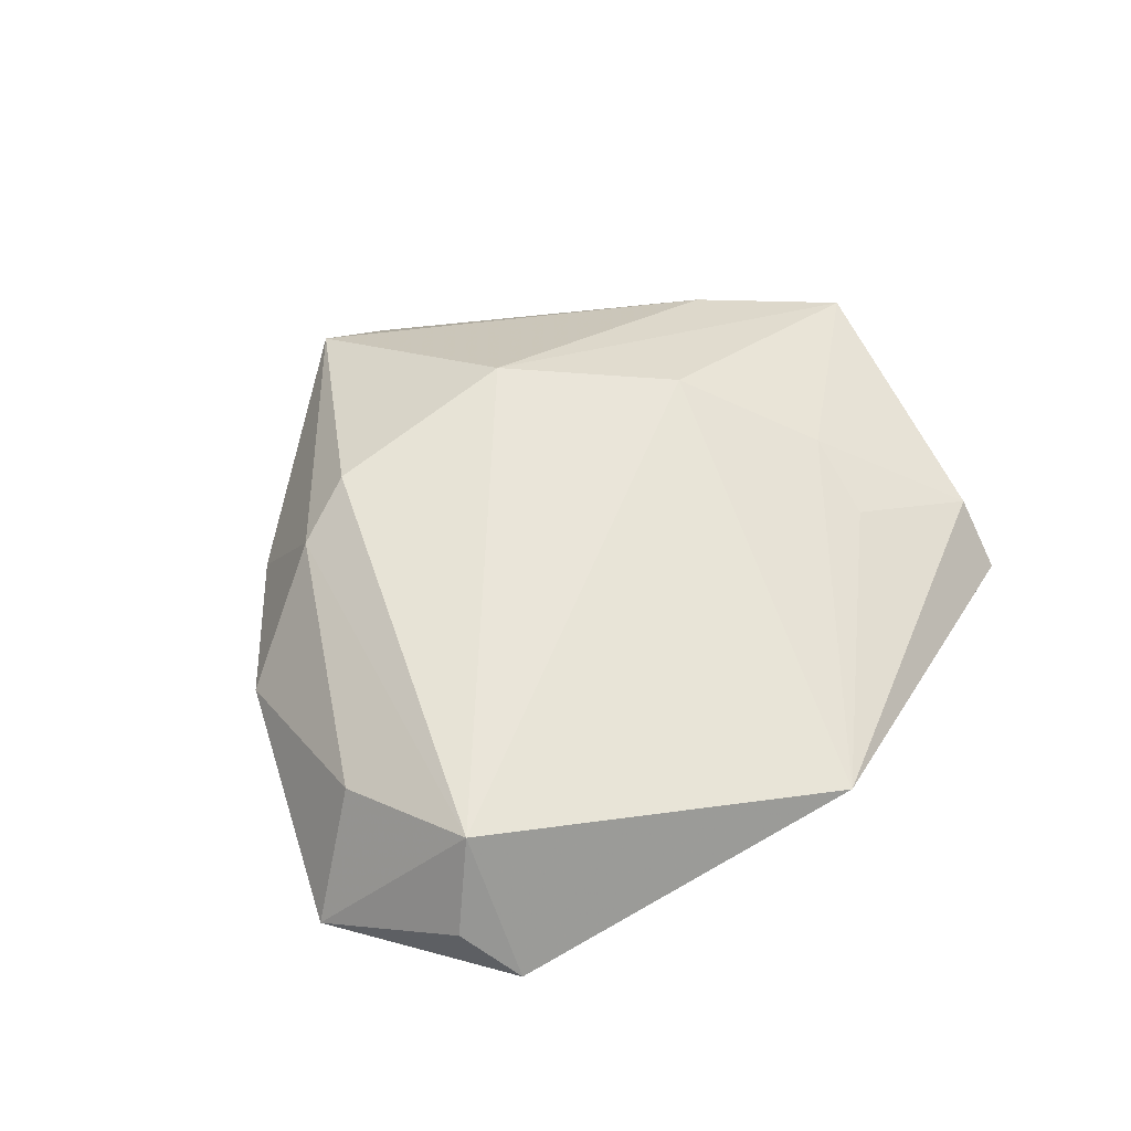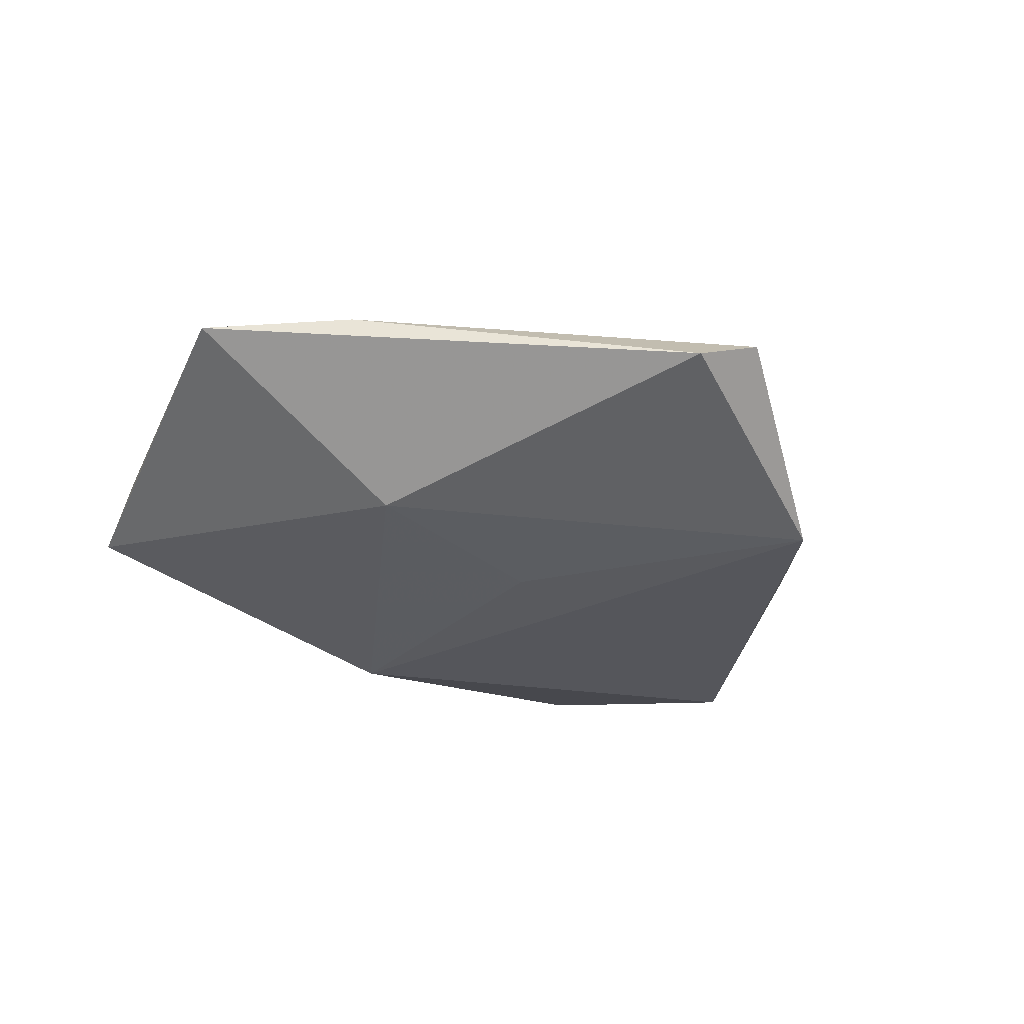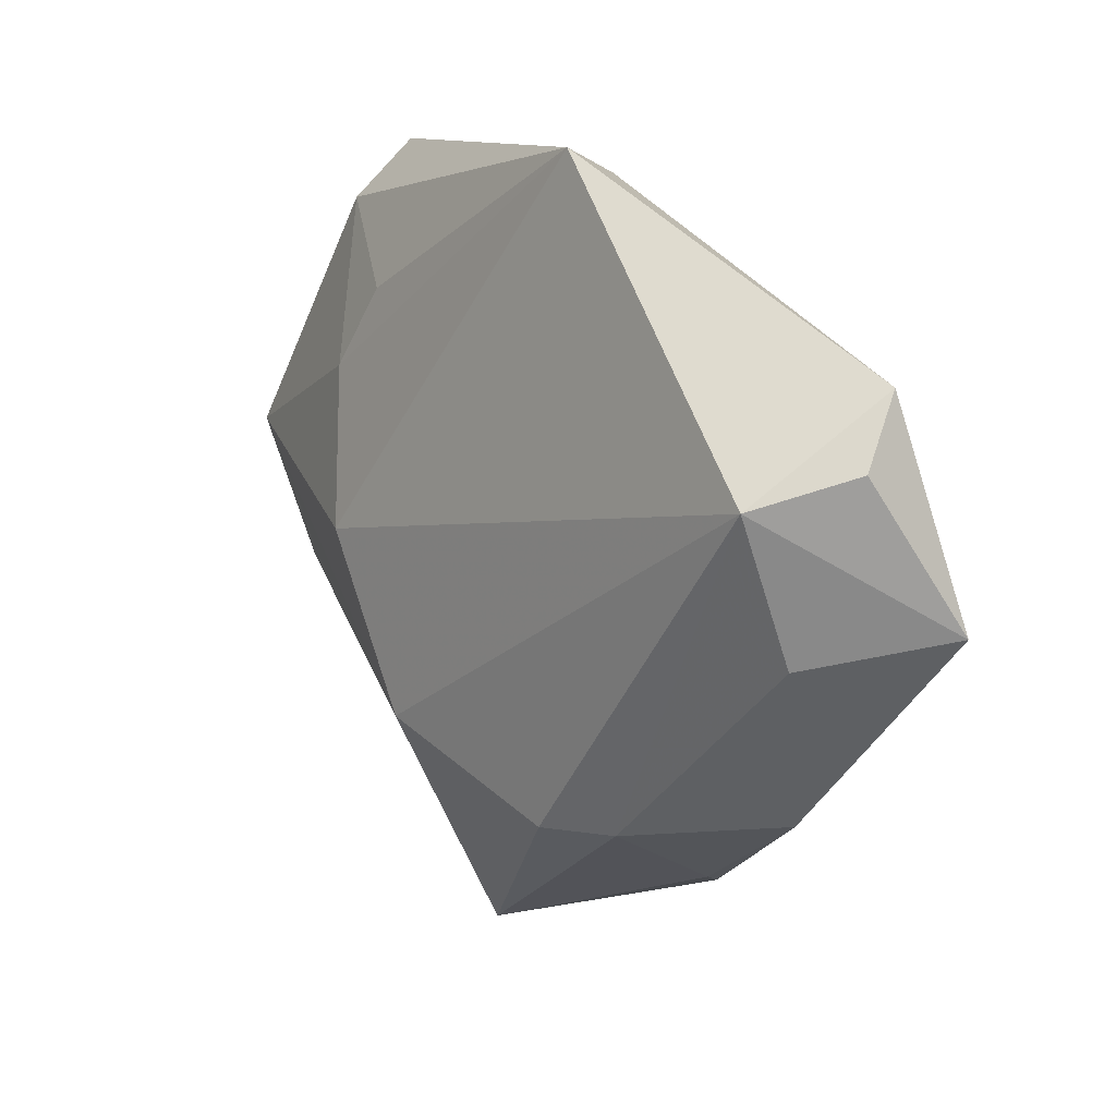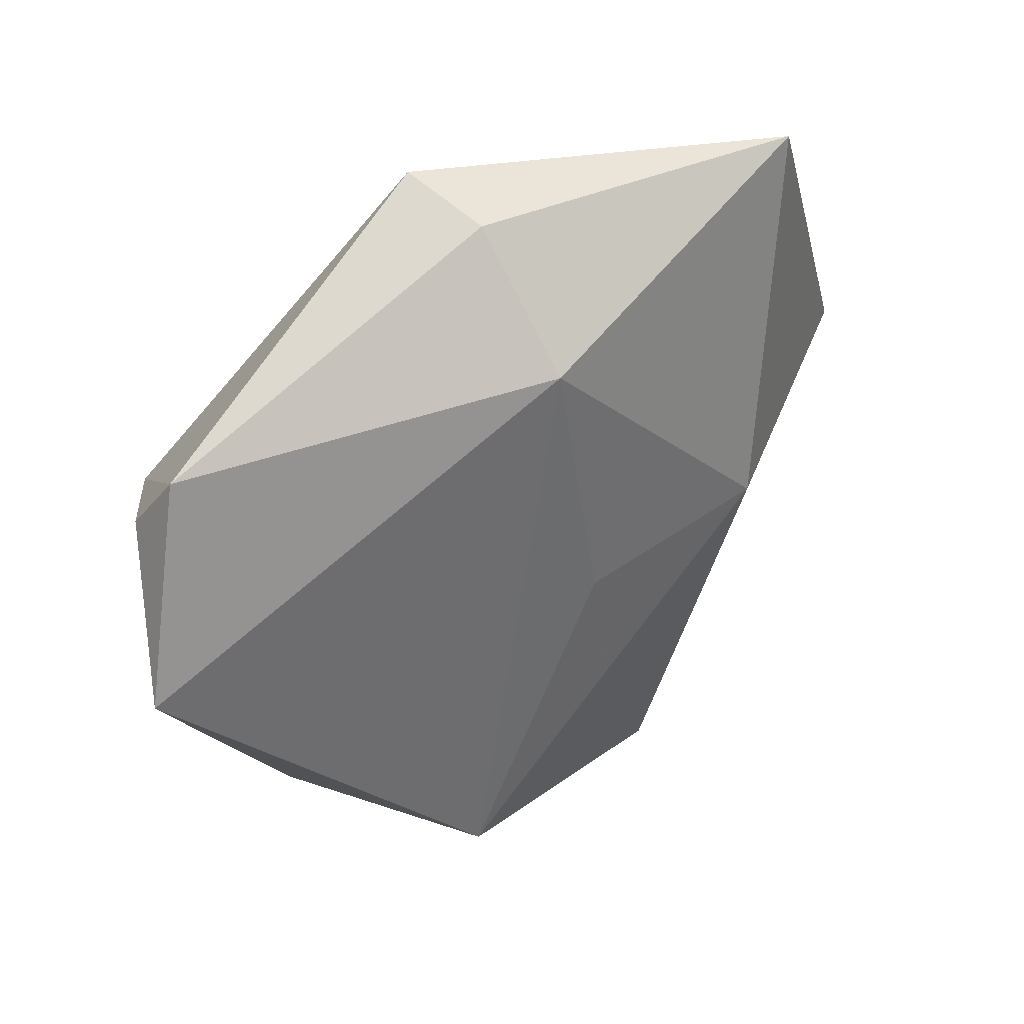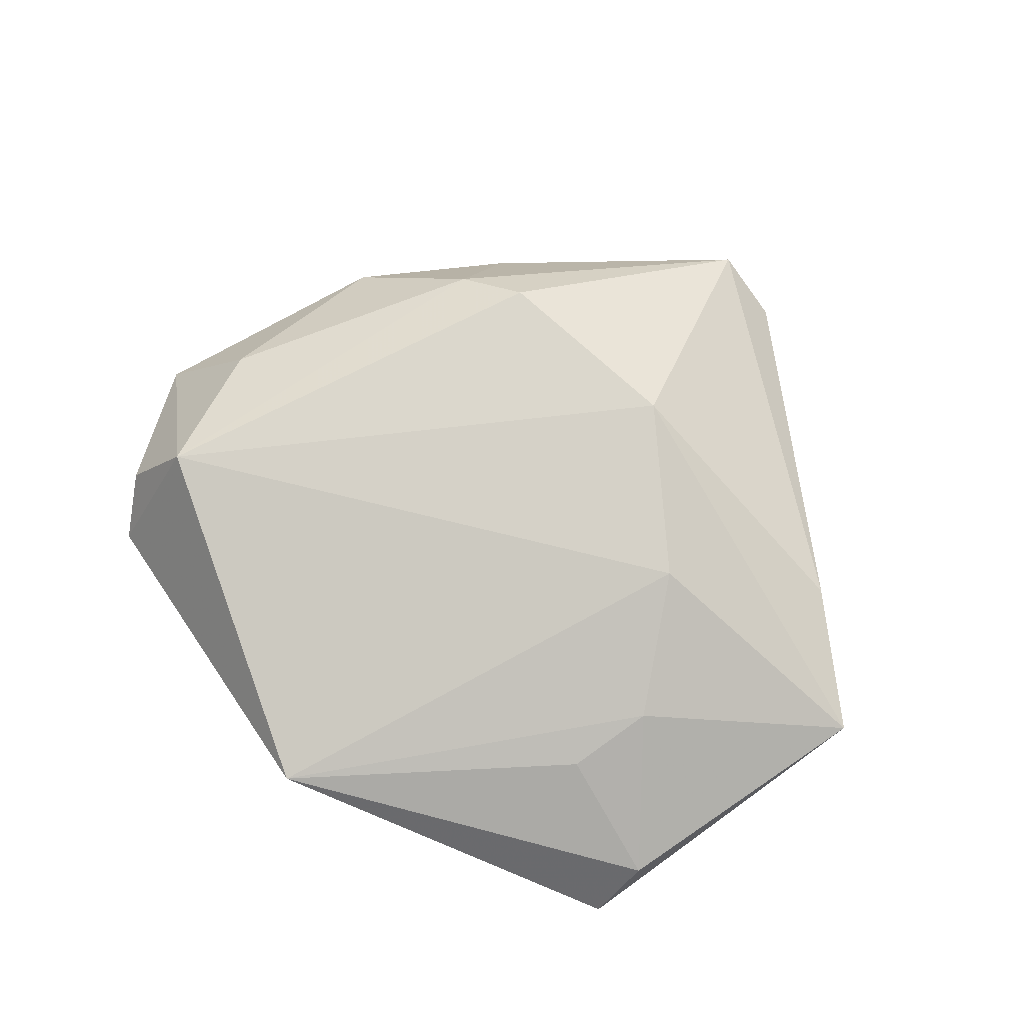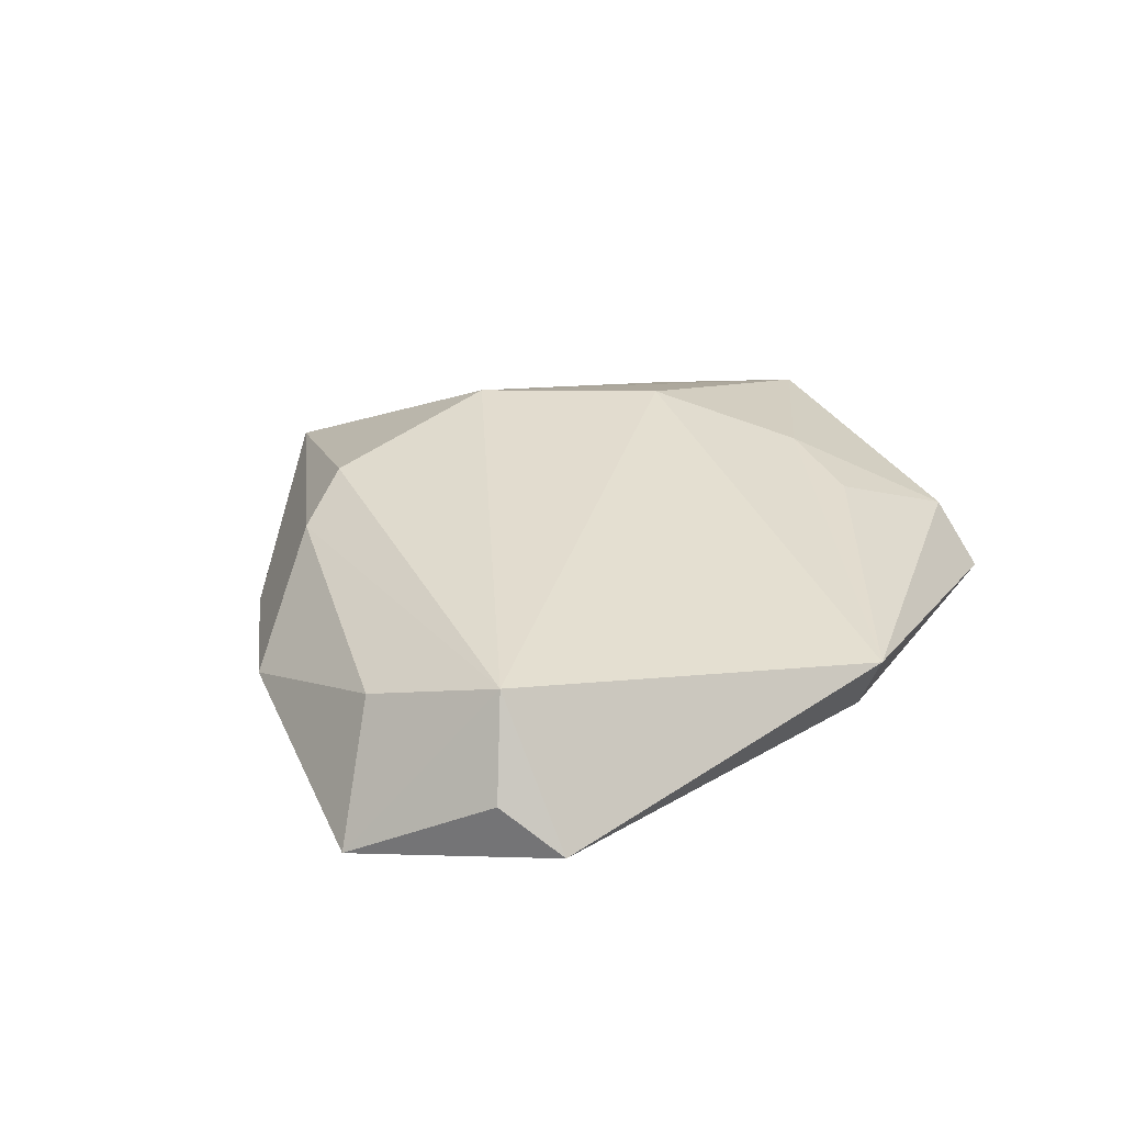
<metadata>
{"format":"obj","ext":"obj","renderer":"f3d","projection":"perspective","resolution":1024,"background":"white","views":[{"elev":57.5,"azim":125.2,"up":"+Z"},{"elev":-32.1,"azim":-51.8,"up":"+Z"},{"elev":16.4,"azim":50.4,"up":"+Y"},{"elev":37.5,"azim":143.5,"up":"+Y"},{"elev":77.0,"azim":-152.9,"up":"+Z"},{"elev":32.6,"azim":119.5,"up":"+Z"}]}
</metadata>
<code>
v -0.02977 -0.004377 -0.013
v 0.00841 0.04604 0.007172
v -0.04661 -0.01257 0.004167
v 0.0429 0.01358 0.01338
v -0.02117 -0.04964 -0.003489
v 0.04361 -0.004466 0.006699
v 0.008841 -0.01862 0.01407
v -0.03844 0.04158 -0.00645
v -0.05787 0.003735 0.003712
v -0.01272 -0.05303 0.0008773
v 0.03582 -0.02646 -0.002744
v -0.02633 -0.002709 0.01472
v 0.002794 0.02712 -0.01475
v 0.0198 -0.02948 0.009447
v -0.02657 0.02595 0.007683
v 0.04978 0.01712 0.002586
v 0.01092 -0.03017 0.01336
v -0.01373 -0.02318 0.01536
v 0.05504 -0.0009623 -0.007702
v 0.01873 -0.03899 -0.005801
v 0.004892 0.04213 -0.002415
v -0.04094 0.03455 0.0002577
v 0.04778 0.0249 -0.003122
v 0.01341 -0.043 -0.01231
v -0.003827 -0.007035 -0.01393
v -0.03186 0.01596 0.00975
f 19 24 13
f 5 9 1
f 5 24 10
f 1 24 5
f 11 24 19
f 2 4 23
f 19 13 23
f 1 9 8
f 8 13 1
f 25 24 1
f 1 13 25
f 25 13 24
f 19 4 6
f 6 11 19
f 10 24 20
f 24 11 20
f 16 4 19
f 19 23 16
f 16 23 4
f 2 23 21
f 21 23 13
f 21 8 2
f 13 8 21
f 10 18 3
f 3 18 9
f 3 5 10
f 9 5 3
f 9 18 12
f 12 4 2
f 12 18 4
f 2 8 22
f 22 8 9
f 9 12 26
f 26 22 9
f 26 12 2
f 17 18 10
f 2 22 15
f 15 26 2
f 22 26 15
f 4 18 7
f 7 17 4
f 18 17 7
f 10 20 14
f 14 17 10
f 14 20 11
f 11 6 14
f 14 6 4
f 4 17 14

</code>
